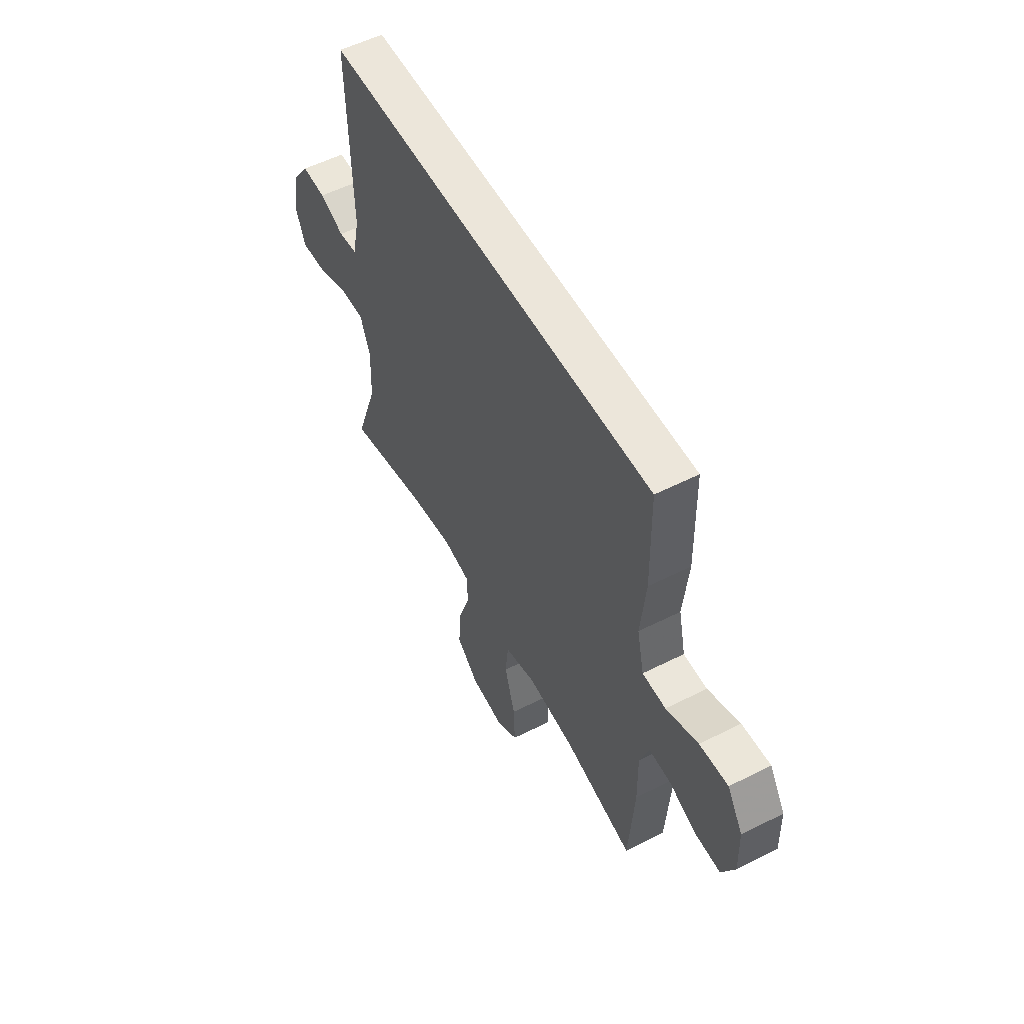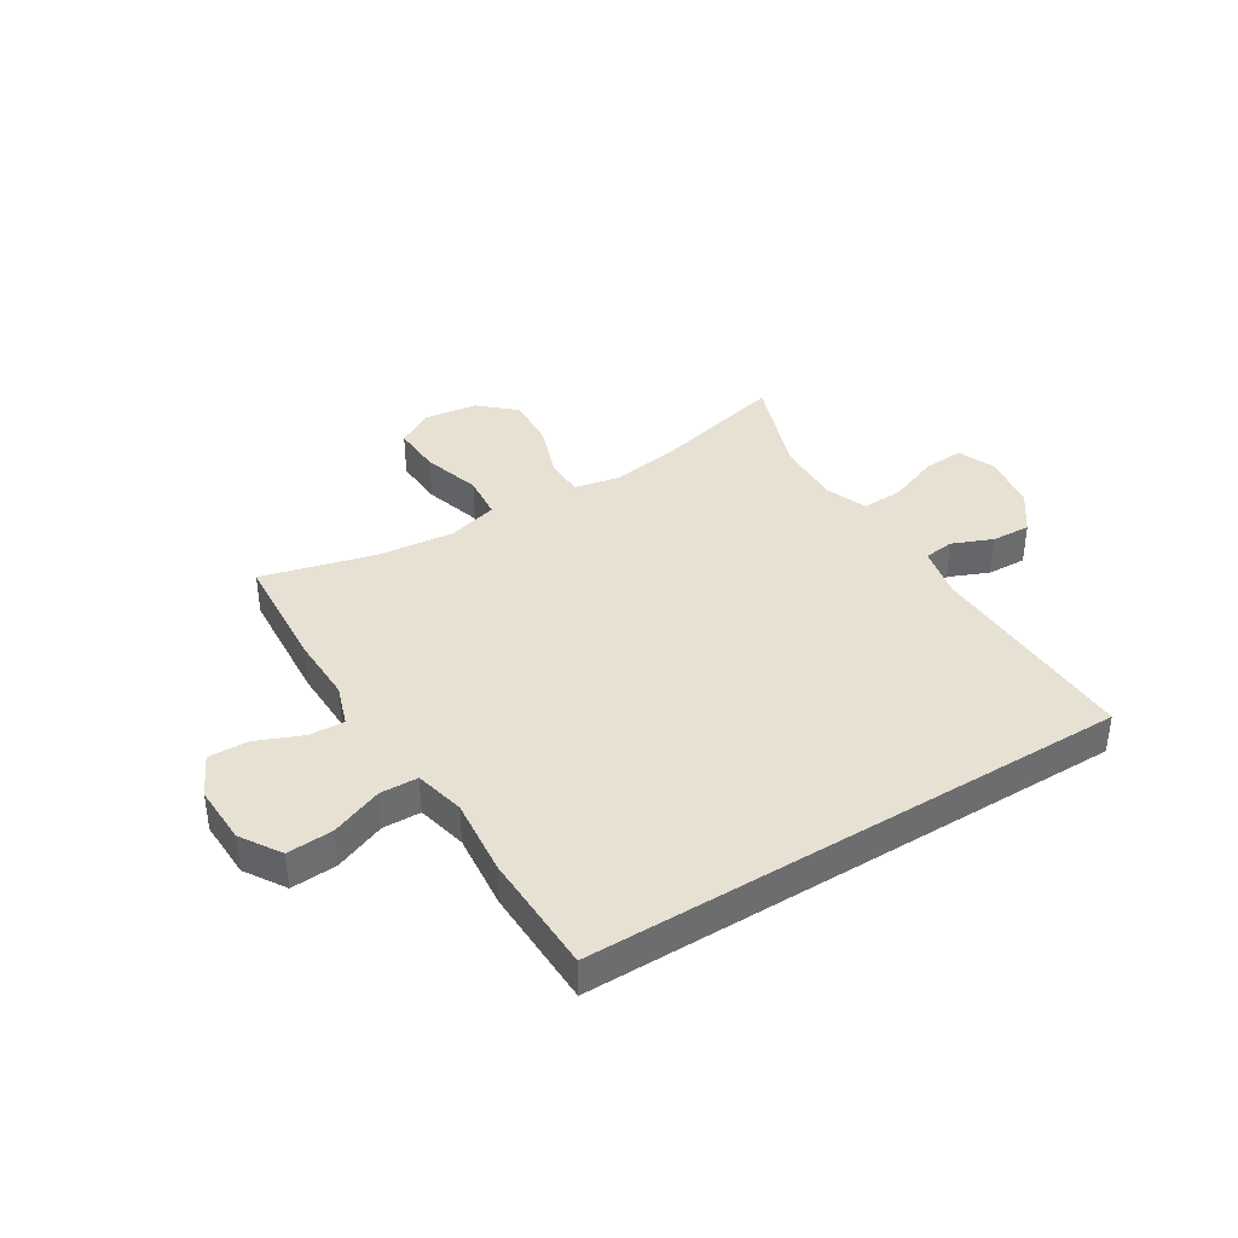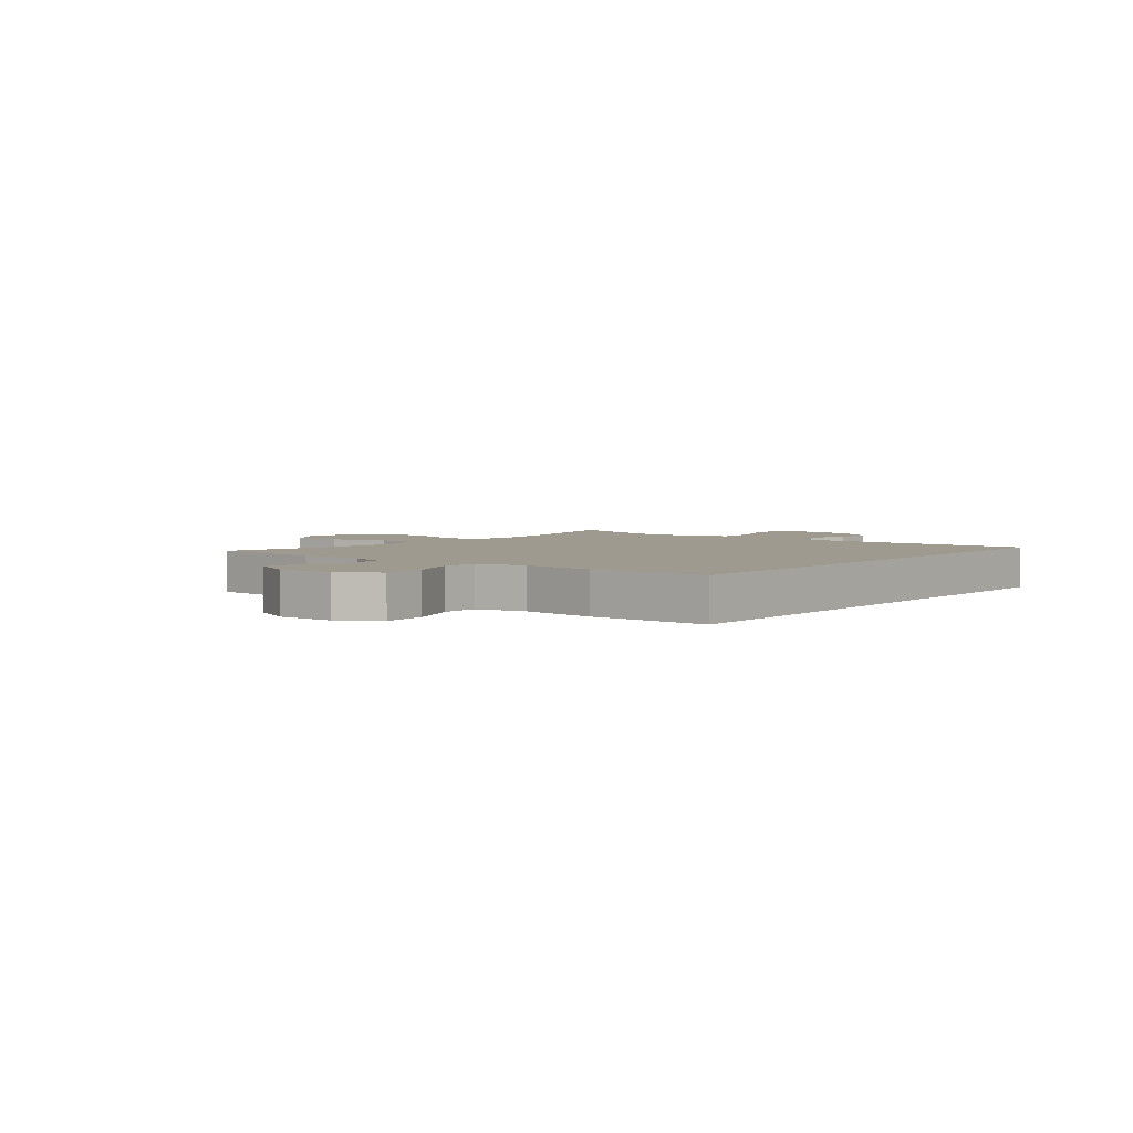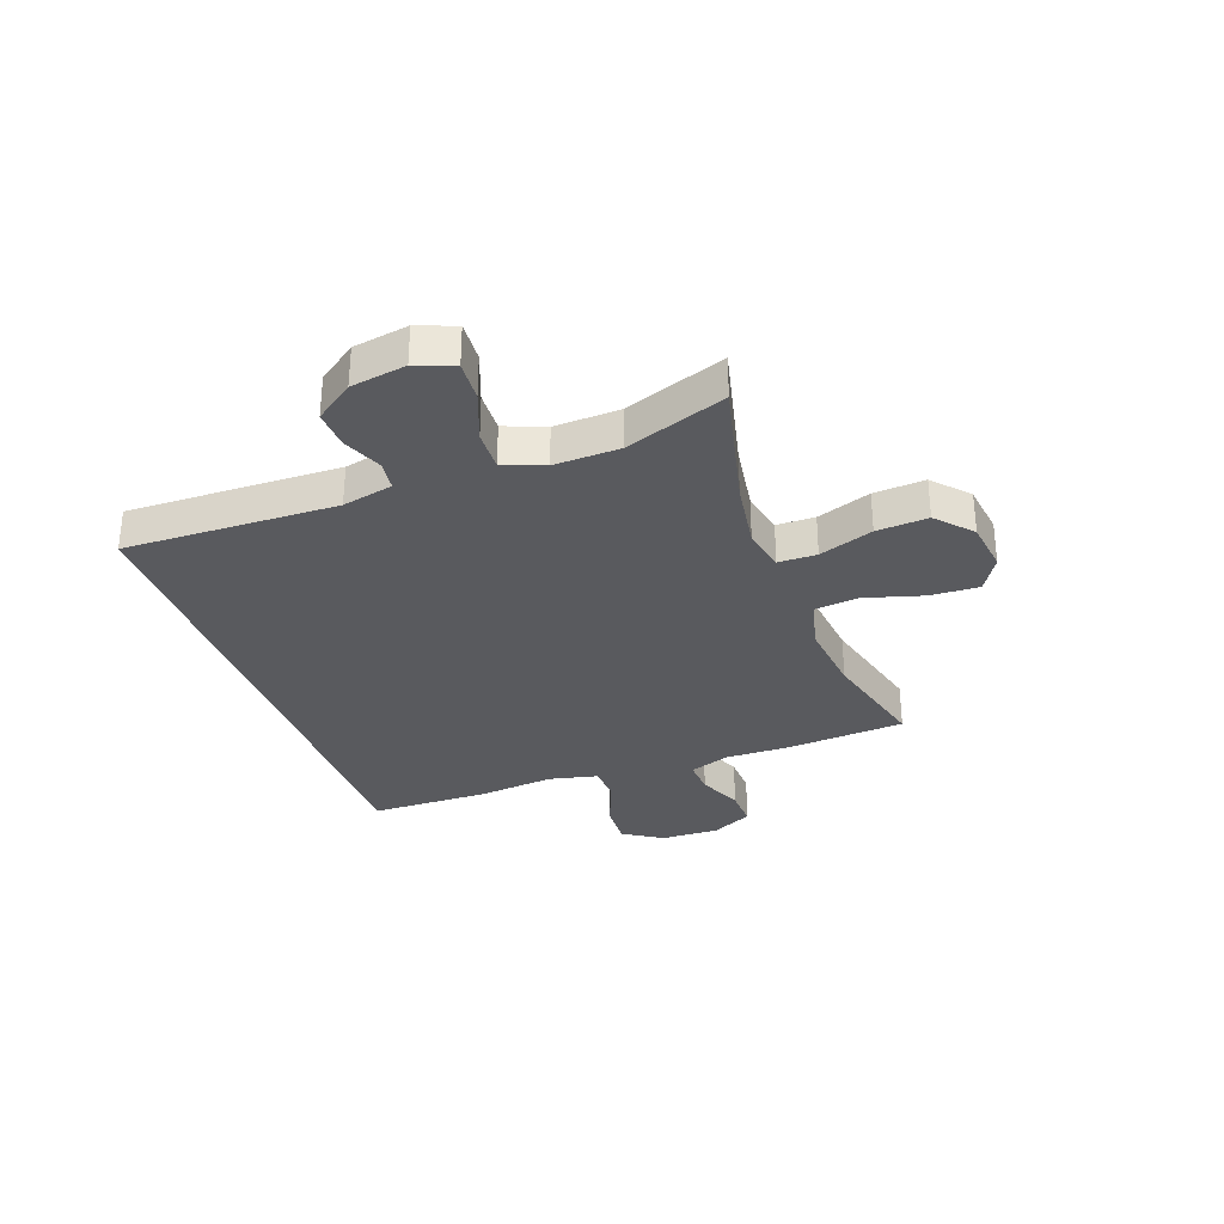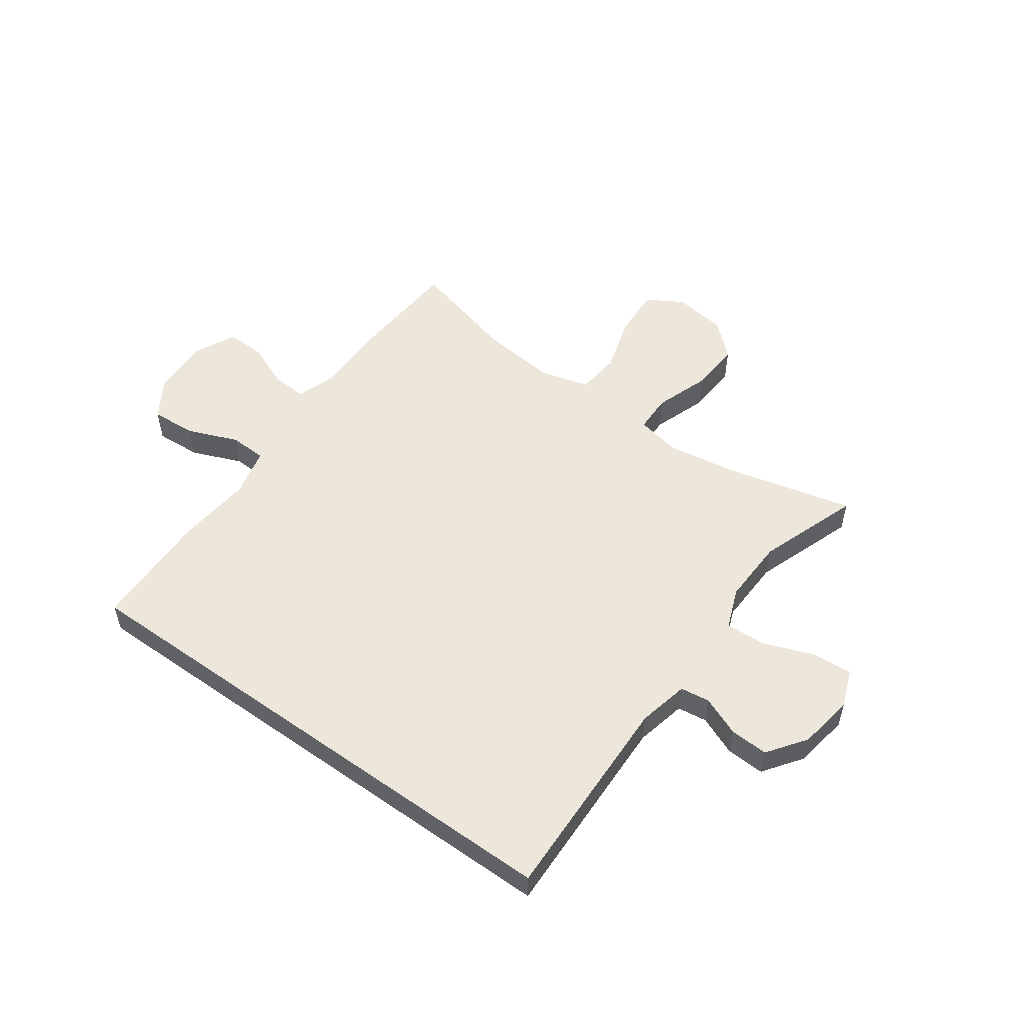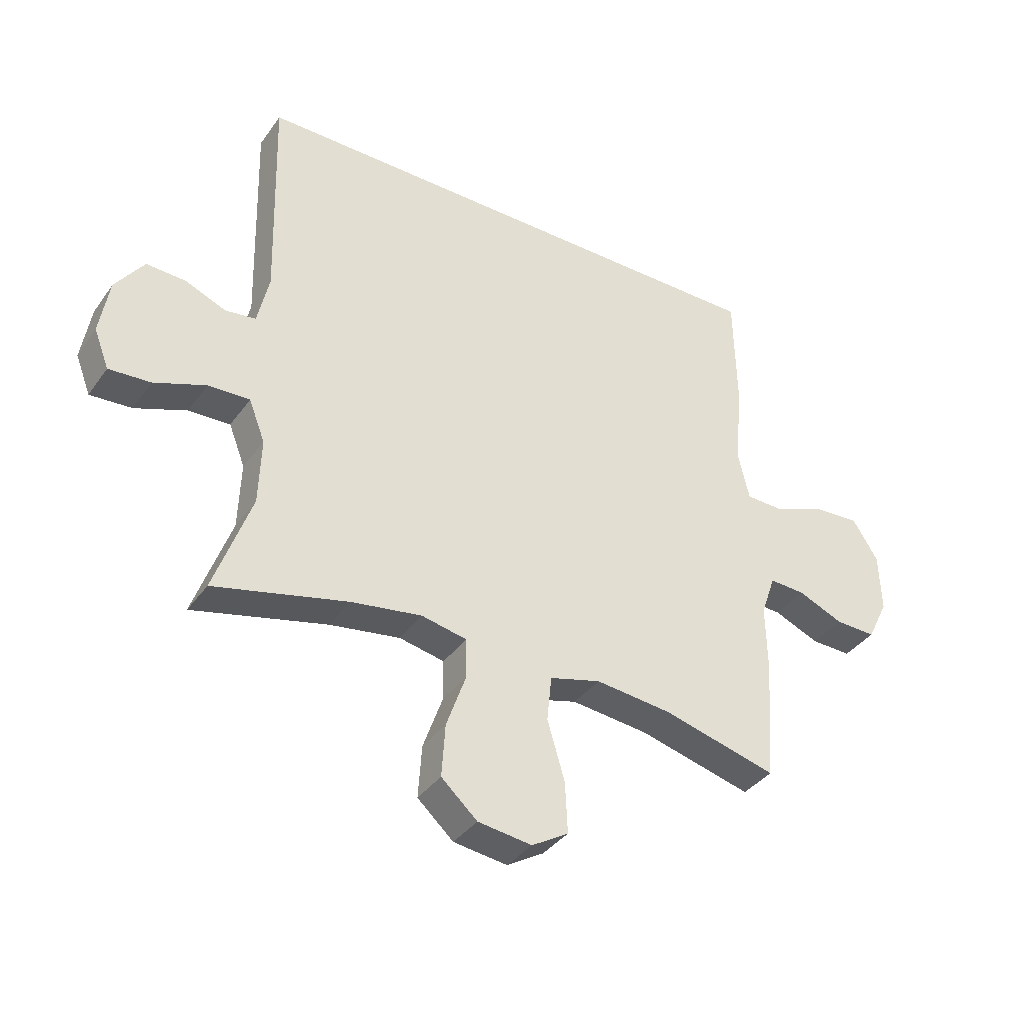
<metadata>
{"format":"obj","ext":"obj","renderer":"f3d","projection":"perspective","resolution":1024,"background":"white","views":[{"elev":54.6,"azim":-118.2,"up":"+Z"},{"elev":38.8,"azim":-31.9,"up":"+Y"},{"elev":3.6,"azim":-51.0,"up":"+Y"},{"elev":-31.8,"azim":110.0,"up":"+Y"},{"elev":53.7,"azim":35.6,"up":"+Y"},{"elev":-37.4,"azim":148.7,"up":"+Z"}]}
</metadata>
<code>
v -0.5 0.07 -0.5
v -0.515 0.07 -0.291
v -0.513 0.07 -0.175
v -0.538 0.07 -0.103
v -0.6 0.07 -0.106
v -0.679 0.07 -0.139
v -0.749 0.07 -0.141
v -0.785 0.07 -0.068
v -0.782 0.07 0.035
v -0.738 0.07 0.105
v -0.658 0.07 0.1
v -0.568 0.07 0.064
v -0.502 0.07 0.066
v -0.482 0.07 0.153
v -0.496 0.07 0.288
v -0.492 0.07 0.5
v 0.453 0.07 0.5
v 0.443 0.07 0.123
v 0.463 0.07 0.033
v 0.516 0.07 0.026
v 0.586 0.07 0.055
v 0.654 0.07 0.058
v 0.703 0.07 -0.01
v 0.719 0.07 -0.108
v 0.693 0.07 -0.175
v 0.621 0.07 -0.17
v 0.532 0.07 -0.136
v 0.46 0.07 -0.133
v 0.432 0.07 -0.205
v 0.436 0.07 -0.321
v 0.5 0.07 -0.5
v 0.27 0.07 -0.444
v 0.148 0.07 -0.425
v 0.07 0.07 -0.441
v 0.069 0.07 -0.509
v 0.103 0.07 -0.605
v 0.109 0.07 -0.696
v 0.047 0.07 -0.752
v -0.046 0.07 -0.764
v -0.109 0.07 -0.726
v -0.105 0.07 -0.639
v -0.075 0.07 -0.537
v -0.083 0.07 -0.459
v -0.171 0.07 -0.435
v -0.304 0.07 -0.449
v -0.5 0 -0.5
v -0.515 0 -0.291
v -0.513 0 -0.175
v -0.538 0 -0.103
v -0.6 0 -0.106
v -0.679 0 -0.139
v -0.749 0 -0.141
v -0.785 0 -0.068
v -0.782 0 0.035
v -0.738 0 0.105
v -0.658 0 0.1
v -0.568 0 0.064
v -0.502 0 0.066
v -0.482 0 0.153
v -0.496 0 0.288
v -0.492 0 0.5
v 0.453 0 0.5
v 0.443 0 0.123
v 0.463 0 0.033
v 0.516 0 0.026
v 0.586 0 0.055
v 0.654 0 0.058
v 0.703 0 -0.01
v 0.719 0 -0.108
v 0.693 0 -0.175
v 0.621 0 -0.17
v 0.532 0 -0.136
v 0.46 0 -0.133
v 0.432 0 -0.205
v 0.436 0 -0.321
v 0.5 0 -0.5
v 0.27 0 -0.444
v 0.148 0 -0.425
v 0.07 0 -0.441
v 0.069 0 -0.509
v 0.103 0 -0.605
v 0.109 0 -0.696
v 0.047 0 -0.752
v -0.046 0 -0.764
v -0.109 0 -0.726
v -0.105 0 -0.639
v -0.075 0 -0.537
v -0.083 0 -0.459
v -0.171 0 -0.435
v -0.304 0 -0.449
f 40 41 42
f 39 40 42
f 38 39 42
f 37 38 42
f 36 37 42
f 35 36 42
f 34 35 42 43
f 33 34 43 44
f 30 31 32
f 29 30 32 33
f 28 29 33 44
f 25 26 27
f 24 25 27
f 23 24 27
f 22 23 27
f 21 22 27
f 20 21 27
f 19 20 27 28
f 28 44 45
f 19 28 45
f 18 19 45
f 17 18 45
f 16 17 45
f 15 16 45
f 14 15 45
f 10 11 12
f 9 10 12
f 8 9 12
f 7 8 12
f 6 7 12
f 5 6 12
f 4 5 12 13
f 13 14 45
f 4 13 45
f 3 4 45
f 1 2 3 45
f 87 86 85
f 87 85 84
f 87 84 83
f 87 83 82
f 87 82 81
f 87 81 80
f 88 87 80 79
f 89 88 79 78
f 77 76 75
f 78 77 75 74
f 89 78 74 73
f 72 71 70
f 72 70 69
f 72 69 68
f 72 68 67
f 72 67 66
f 72 66 65
f 73 72 65 64
f 90 89 73
f 90 73 64
f 90 64 63
f 90 63 62
f 90 62 61
f 90 61 60
f 90 60 59
f 57 56 55
f 57 55 54
f 57 54 53
f 57 53 52
f 57 52 51
f 57 51 50
f 58 57 50 49
f 90 59 58
f 90 58 49
f 90 49 48
f 90 48 47 46
f 1 46 47 2
f 2 47 48 3
f 3 48 49 4
f 4 49 50 5
f 5 50 51 6
f 6 51 52 7
f 7 52 53 8
f 8 53 54 9
f 9 54 55 10
f 10 55 56 11
f 11 56 57 12
f 12 57 58 13
f 13 58 59 14
f 14 59 60 15
f 15 60 61 16
f 16 61 62 17
f 17 62 63 18
f 18 63 64 19
f 19 64 65 20
f 20 65 66 21
f 21 66 67 22
f 22 67 68 23
f 23 68 69 24
f 24 69 70 25
f 25 70 71 26
f 26 71 72 27
f 27 72 73 28
f 28 73 74 29
f 29 74 75 30
f 30 75 76 31
f 31 76 77 32
f 32 77 78 33
f 33 78 79 34
f 34 79 80 35
f 35 80 81 36
f 36 81 82 37
f 37 82 83 38
f 38 83 84 39
f 39 84 85 40
f 40 85 86 41
f 41 86 87 42
f 42 87 88 43
f 43 88 89 44
f 44 89 90 45
f 45 90 46 1

</code>
